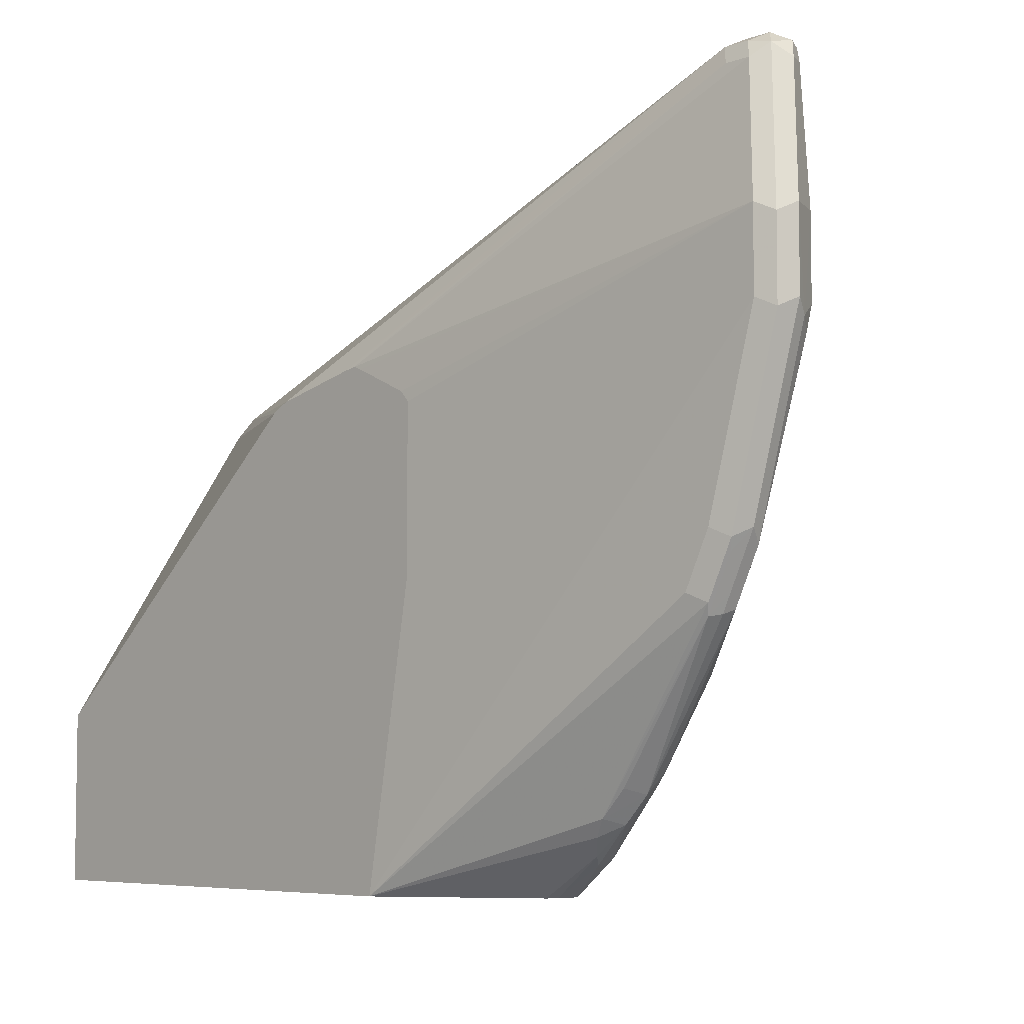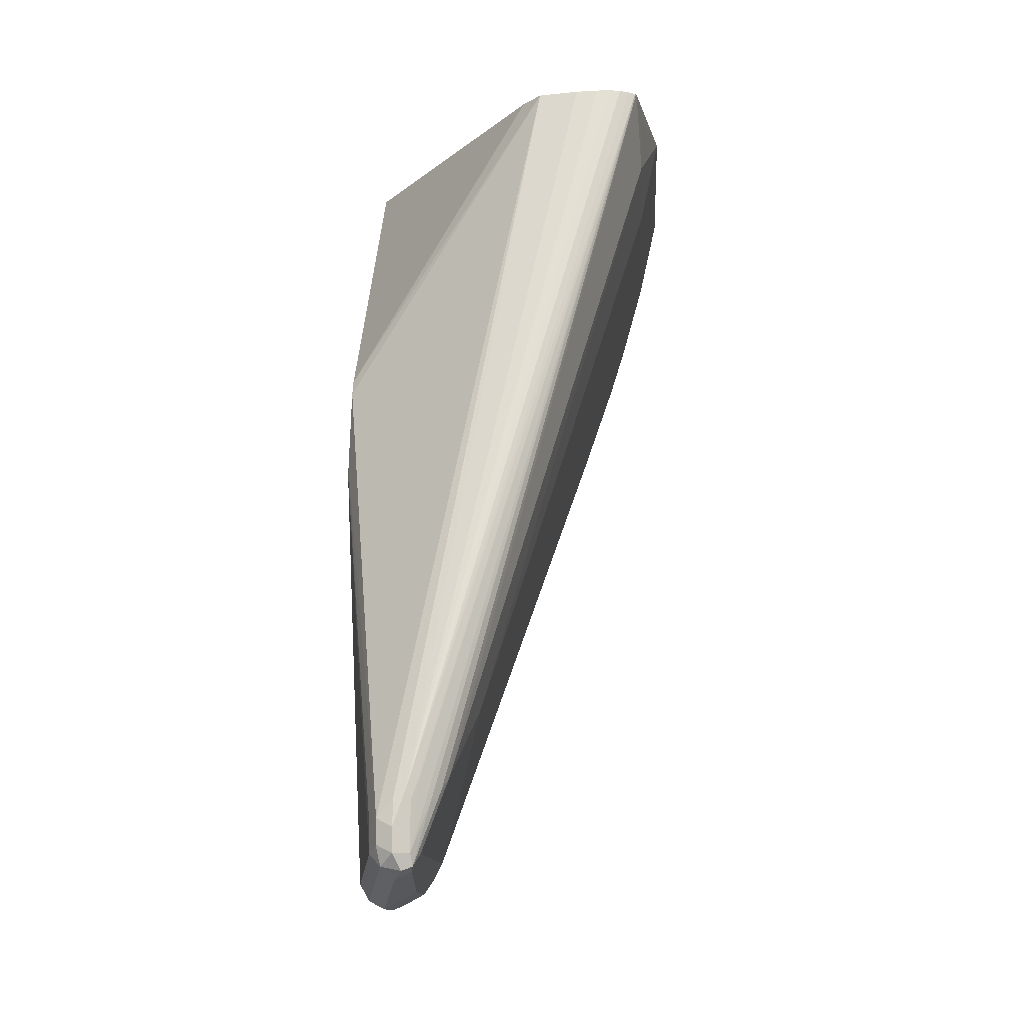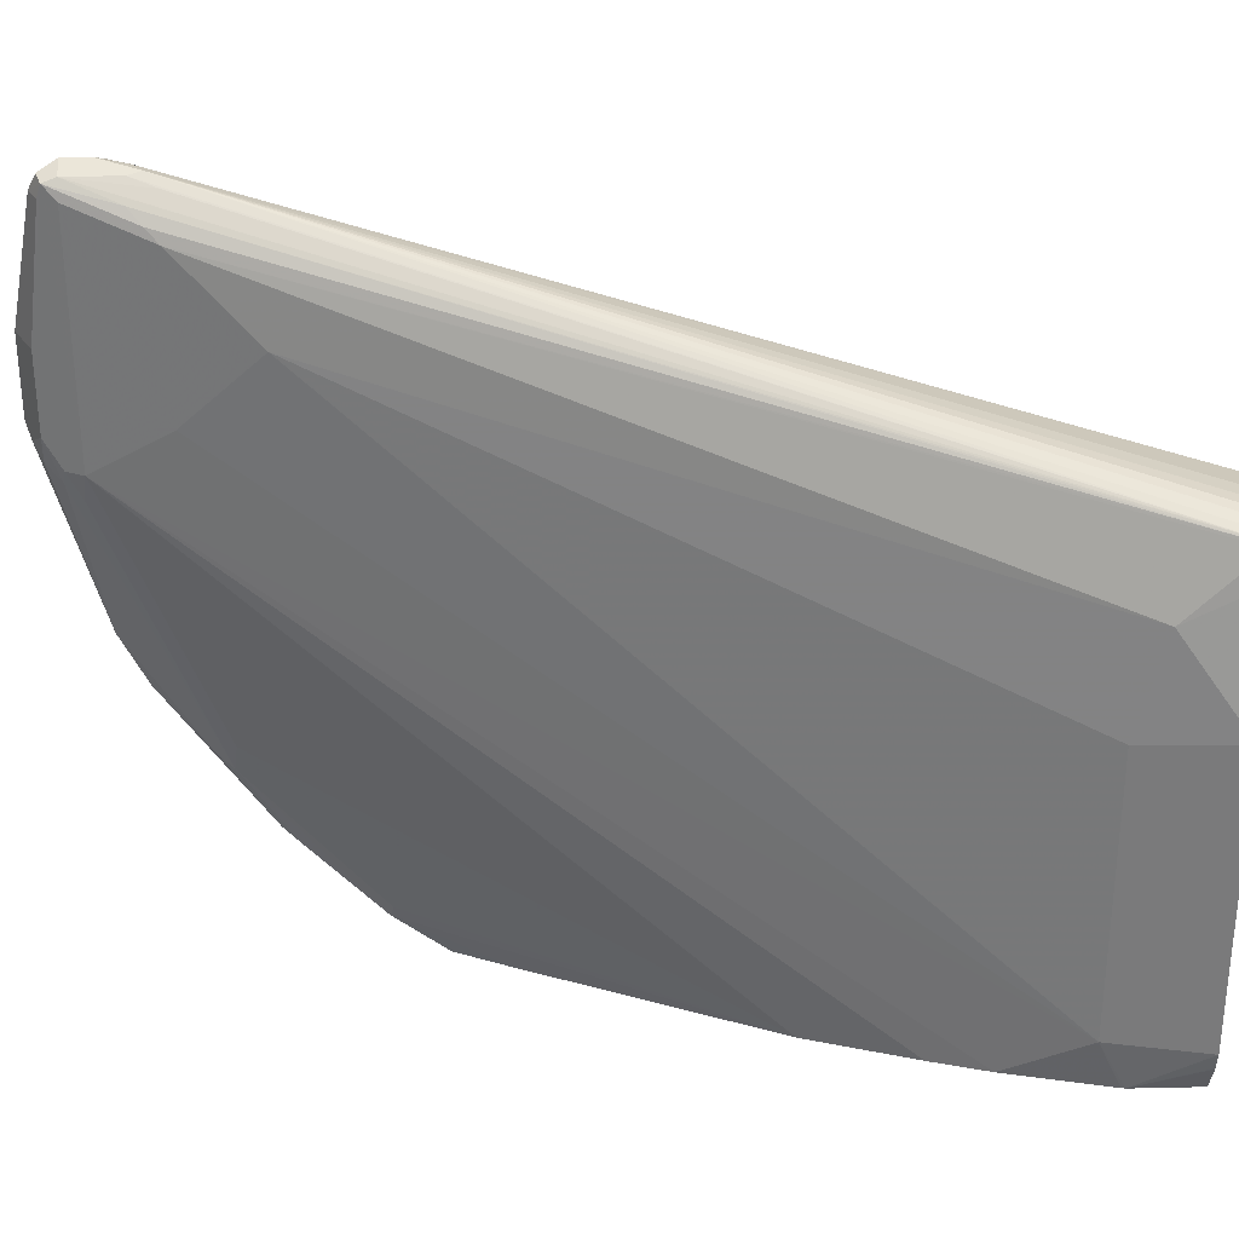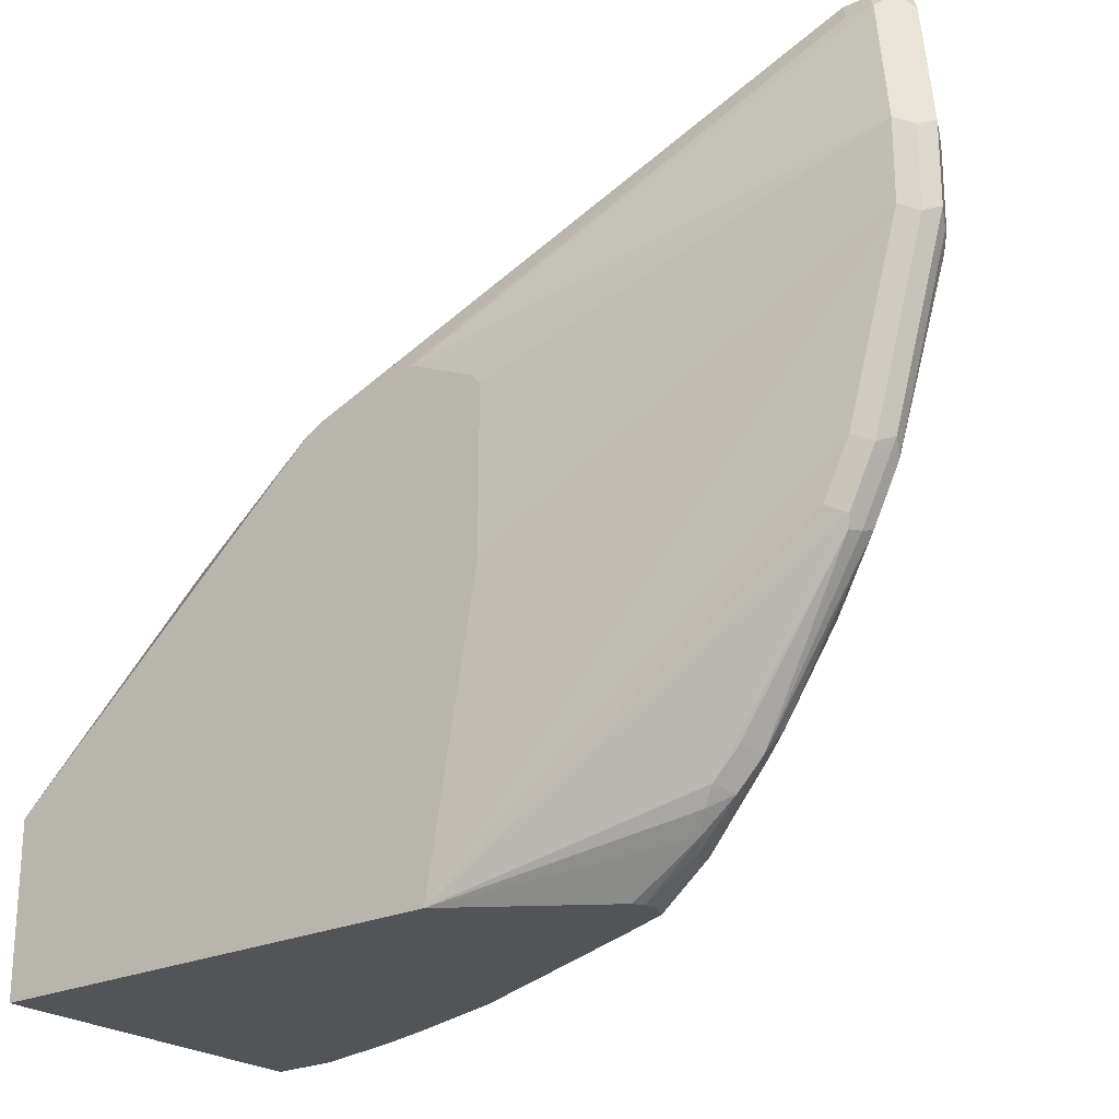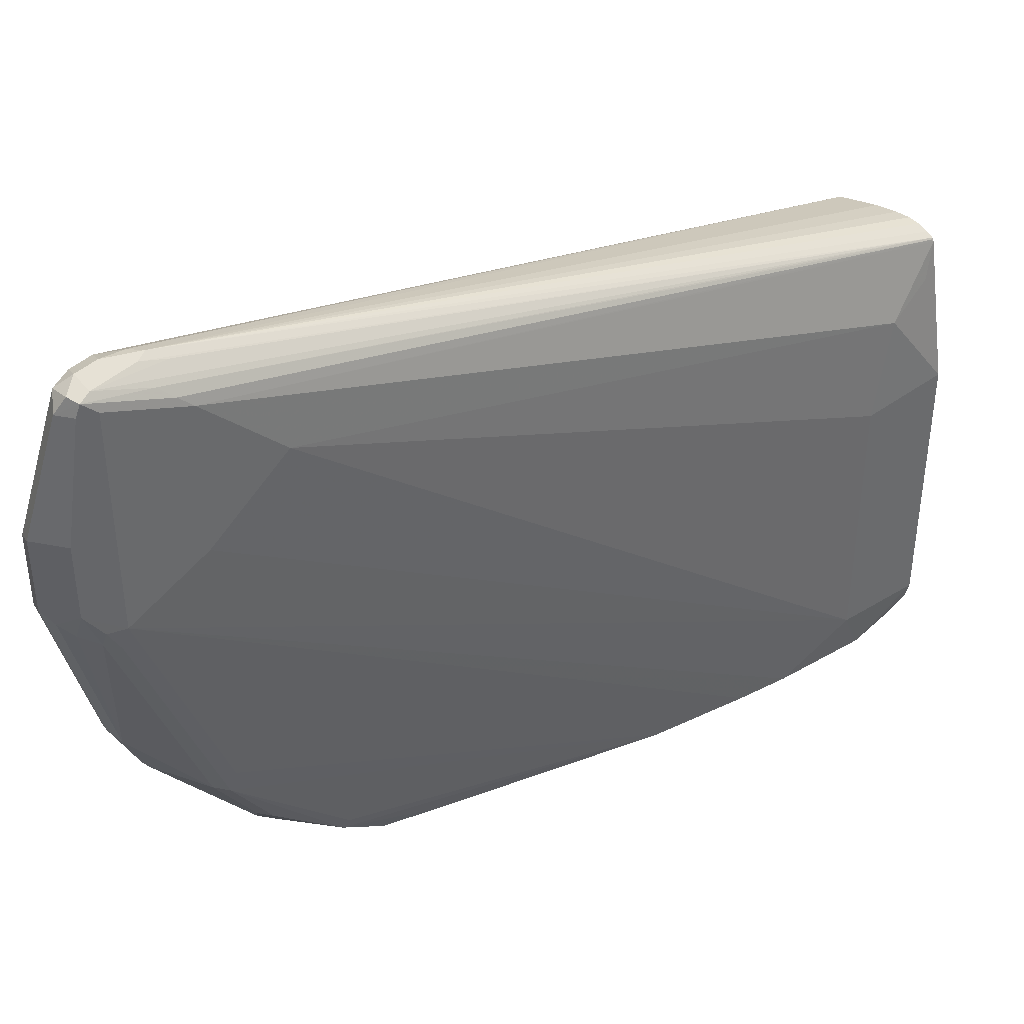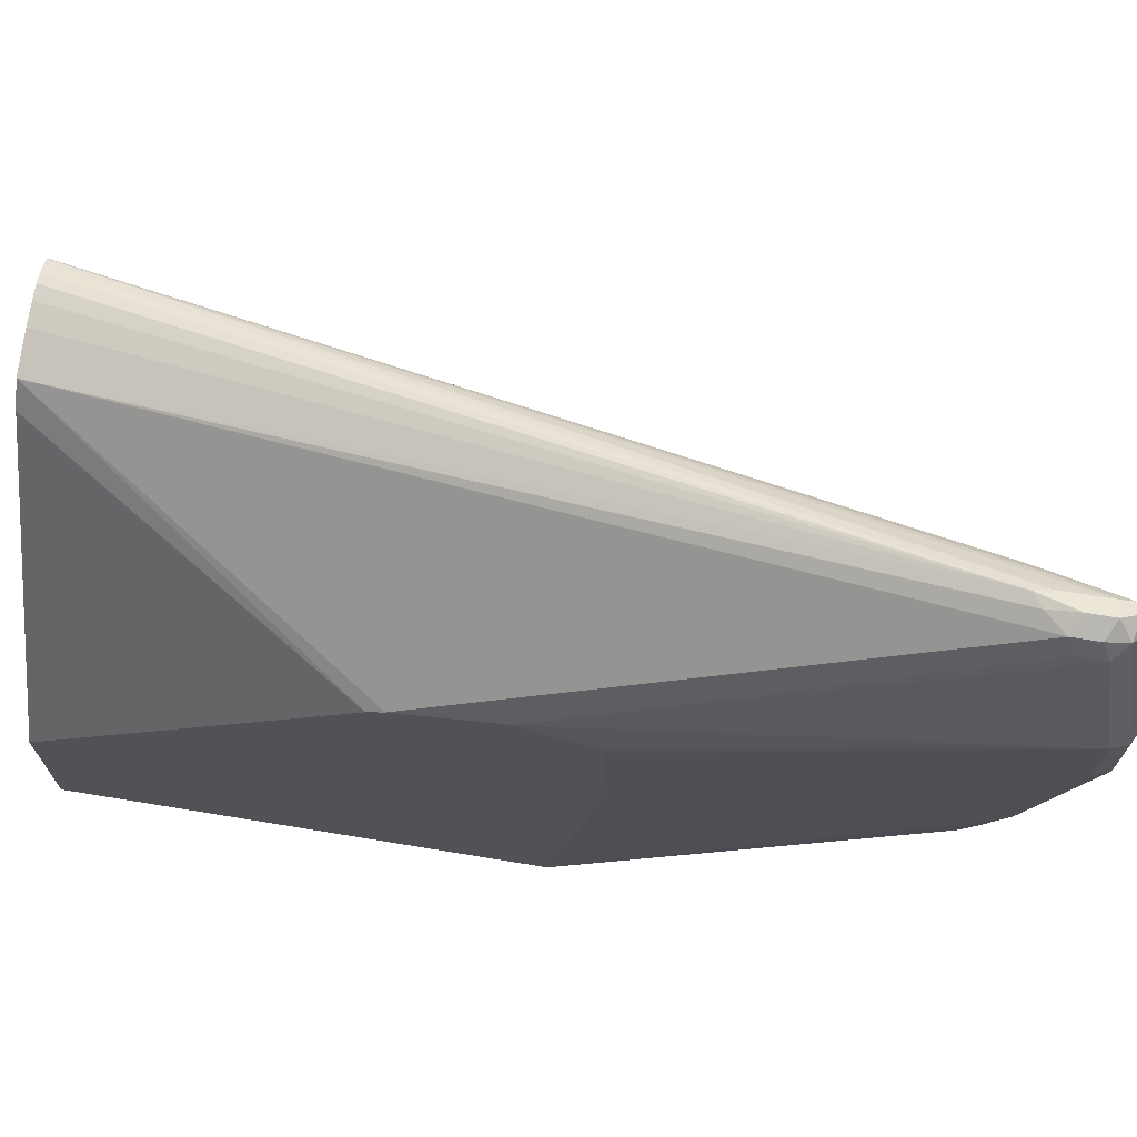
<metadata>
{"format":"obj","ext":"obj","renderer":"f3d","projection":"perspective","resolution":1024,"background":"white","views":[{"elev":-6.0,"azim":137.4,"up":"+Y"},{"elev":-12.3,"azim":-176.6,"up":"+Z"},{"elev":30.2,"azim":-92.7,"up":"+Y"},{"elev":-23.4,"azim":128.3,"up":"+Y"},{"elev":40.1,"azim":-139.7,"up":"+Y"},{"elev":70.7,"azim":99.3,"up":"+Y"}]}
</metadata>
<code>
v 0.03879 0.4655 -0.8533
v 0.04848 0.4557 -0.863
v 0.03232 0.459 -0.8662
v 0.02423 0.4557 -0.863
v 0.02586 0.459 -0.8533
v 0.02909 0.4606 -0.8049
v 0.03879 0.4655 -0.8339
v 0.05171 0.459 -0.8468
v 0.05817 0.4461 -0.8533
v 0.06787 0.3588 -0.8824
v 0.03879 0.4461 -0.8727
v 0.02586 0.4461 -0.8662
v 0.03232 0.3491 -0.8792
v 0.03232 0.2909 -0.8792
v 0.01937 0.2715 -0.8533
v 0.01937 0.4461 -0.8533
v 0.004842 0.4364 -0.8049
v 0.01211 0.4461 -0.8145
v -0.1499 0.3013 -0.1822
v 0.01937 0.4533 -0.7951
v 0.02586 0.459 -0.8145
v 0.03879 0.4606 -0.8121
v -0.1446 0.3045 -0.1822
v -0.1367 0.3084 -0.1822
v -0.1282 0.3103 -0.1822
v -0.1164 0.3103 -0.1822
v -0.09849 0.3088 -0.1822
v -0.06577 0.3027 -0.1822
v 0.05171 0.459 -0.8275
v 0.07756 0.3491 -0.8727
v 0.05817 0.4461 -0.8339
v 0.1021 0.2877 -0.5237
v 0.0711 0.3426 -0.8856
v 0.05817 0.3491 -0.8921
v 0.04848 0.2812 -0.8873
v 0.02909 0.2618 -0.8679
v 0.02586 0.2715 -0.8662
v 0.03879 0.2715 -0.88
v -1.892e-05 0.3103 -0.7951
v 0.02423 0.2521 -0.8557
v 0.01937 0.07759 -0.7757
v -0.09579 -0.07521 -0.4291
v -0.1227 -0.07521 -0.3515
v -0.1357 -0.07521 -0.3104
v -0.1552 -0.03874 -0.2521
v -1.892e-05 0.4267 -0.7951
v -0.1503 0.3006 -0.1843
v -0.1513 0.2985 -0.1822
v -0.05057 0.2854 -0.1822
v 0.1021 0.265 -0.4332
v 0.1021 0.2715 -0.4461
v 0.1021 0.2861 -0.5142
v 0.1021 0.2649 -0.5744
v 0.1021 0.2572 -0.5813
v 0.07756 0.2909 -0.8727
v 0.1021 0.2853 -0.5301
v 0.0711 0.2844 -0.8856
v 0.05817 0.2909 -0.8921
v 0.04848 0.1455 -0.8485
v 0.02909 0.0679 -0.7903
v 0.02423 0.05822 -0.7782
v -0.01941 0.3685 -0.737
v 0.004842 -0.03874 -0.6812
v 0.009675 -0.04848 -0.6837
v -0.01516 -0.07521 -0.6033
v -0.1545 -0.07521 -0.2355
v -0.1552 -0.07521 -0.2327
v -0.1707 -0.03874 -0.1822
v -0.1552 0.1746 -0.2521
v -0.1552 0.2521 -0.2327
v -0.1552 0.2715 -0.194
v -0.1707 0.1822 -0.1822
v -0.04806 0.2816 -0.1822
v 0.1021 0.05229 -0.1822
v 0.1021 0.1378 -0.5813
v 0.1021 -0.07521 -0.5436
v 0.07756 0.1552 -0.8339
v 0.0711 0.1487 -0.8468
v 0.05817 0.1552 -0.8533
v 0.04848 0.1067 -0.8291
v 0.02909 0.009736 -0.7515
v 0.02423 5.077e-05 -0.7394
v 0.03879 -0.006459 -0.7434
v 0.03879 -0.02583 -0.724
v 0.02909 -0.0533 -0.6885
v 0.004842 -0.07521 -0.6448
v -0.1557 -0.07521 -0.1937
v -0.1672 -0.0524 -0.1822
v -0.1676 -0.05123 -0.1822
v -0.1681 -0.04943 -0.1822
v 0.1021 -0.07521 -0.1822
v 0.03392 -0.07521 -0.6448
v 0.03879 -0.04605 -0.6982
v 0.04848 -0.03393 -0.7078
v 0.05331 -0.02181 -0.7176
v 0.0711 0.1099 -0.8275
v 0.07756 0.1164 -0.8145
v 0.06787 0.1406 -0.8437
v 0.05817 0.1164 -0.8339
v 0.05817 0.1035 -0.8275
v 0.06787 0.1018 -0.8243
v 0.05331 -0.002384 -0.737
v 0.02695 -0.07521 -0.649
v 0.01937 -0.07521 -0.6509
v 0.006017 -0.07521 -0.6454
v -0.1557 -0.07521 -0.1822
f 42 67 66
f 46 62 70
f 42 44 43
f 44 66 45
f 45 66 67
f 45 67 68
f 45 68 72
f 45 72 69
f 45 69 62
f 42 66 44
f 50 73 74
f 46 48 47
f 48 70 71
f 48 71 72
f 49 73 50
f 55 75 76
f 55 76 77
f 55 77 78
f 55 78 57
f 42 87 67
f 57 78 79
f 57 79 58
f 46 70 48
f 42 106 87
f 39 45 62
f 42 76 91
f 33 57 58
f 59 79 99
f 33 58 34
f 34 58 35
f 35 58 79
f 35 79 59
f 35 59 38
f 36 40 37
f 36 38 59
f 36 59 60
f 36 60 61
f 36 61 40
f 40 61 41
f 41 61 42
f 42 61 63
f 42 63 64
f 42 64 65
f 42 65 86
f 42 86 105
f 42 105 104
f 42 104 103
f 42 103 92
f 42 92 76
f 42 91 106
f 59 99 80
f 79 98 101
f 60 80 81
f 79 101 99
f 80 99 100
f 80 100 83
f 80 83 81
f 81 83 82
f 83 100 101
f 83 101 102
f 83 102 95
f 83 95 84
f 84 95 94
f 78 101 98
f 84 94 93
f 85 93 103
f 85 103 104
f 85 104 105
f 85 105 86
f 87 106 88
f 92 103 93
f 95 102 101
f 95 101 96
f 99 101 100
f 32 53 56
f 84 93 85
f 78 96 101
f 78 98 79
f 77 96 78
f 60 81 82
f 60 82 61
f 61 82 64
f 61 64 63
f 62 69 70
f 64 82 83
f 64 83 84
f 64 84 85
f 64 85 86
f 64 86 65
f 67 87 88
f 67 88 89
f 67 89 90
f 67 90 68
f 69 72 70
f 70 72 71
f 76 92 93
f 76 93 94
f 76 94 95
f 76 95 96
f 76 96 97
f 76 97 77
f 77 97 96
f 59 80 60
f 32 54 53
f 8 31 9
f 32 76 75
f 5 20 21
f 5 21 6
f 6 22 7
f 6 21 19
f 6 19 23
f 6 23 24
f 6 24 25
f 6 25 26
f 6 26 27
f 6 27 28
f 5 19 20
f 6 28 22
f 8 29 31
f 9 31 32
f 9 32 30
f 10 30 33
f 10 33 34
f 11 34 13
f 11 13 12
f 13 34 35
f 13 35 14
f 14 36 37
f 7 22 29
f 14 37 15
f 5 18 19
f 4 17 18
f 32 75 54
f 1 2 3
f 1 3 4
f 1 4 5
f 1 5 6
f 1 6 7
f 1 7 29
f 1 29 8
f 1 8 2
f 2 8 9
f 4 18 5
f 2 9 30
f 2 10 34
f 2 34 11
f 2 11 3
f 3 11 4
f 4 11 12
f 4 12 13
f 4 13 14
f 4 14 15
f 4 15 16
f 4 16 46
f 2 30 10
f 14 35 38
f 4 46 17
f 15 39 62
f 19 26 25
f 19 25 24
f 19 24 23
f 19 21 20
f 22 28 29
f 28 49 50
f 28 50 51
f 28 51 29
f 29 51 52
f 29 52 31
f 30 54 75
f 30 75 55
f 30 55 57
f 30 57 33
f 30 32 56
f 30 56 53
f 31 52 32
f 32 52 51
f 32 51 50
f 32 50 74
f 32 74 91
f 14 38 36
f 32 91 76
f 19 27 26
f 19 28 27
f 30 53 54
f 19 73 49
f 15 62 46
f 15 46 16
f 19 49 28
f 15 37 40
f 15 40 41
f 15 41 42
f 15 42 43
f 15 43 44
f 15 45 39
f 17 46 47
f 17 47 18
f 18 47 19
f 15 44 45
f 19 47 48
f 19 48 72
f 19 72 68
f 19 74 73
f 19 68 90
f 19 90 89
f 19 89 88
f 19 88 106
f 19 106 91
f 19 91 74

</code>
